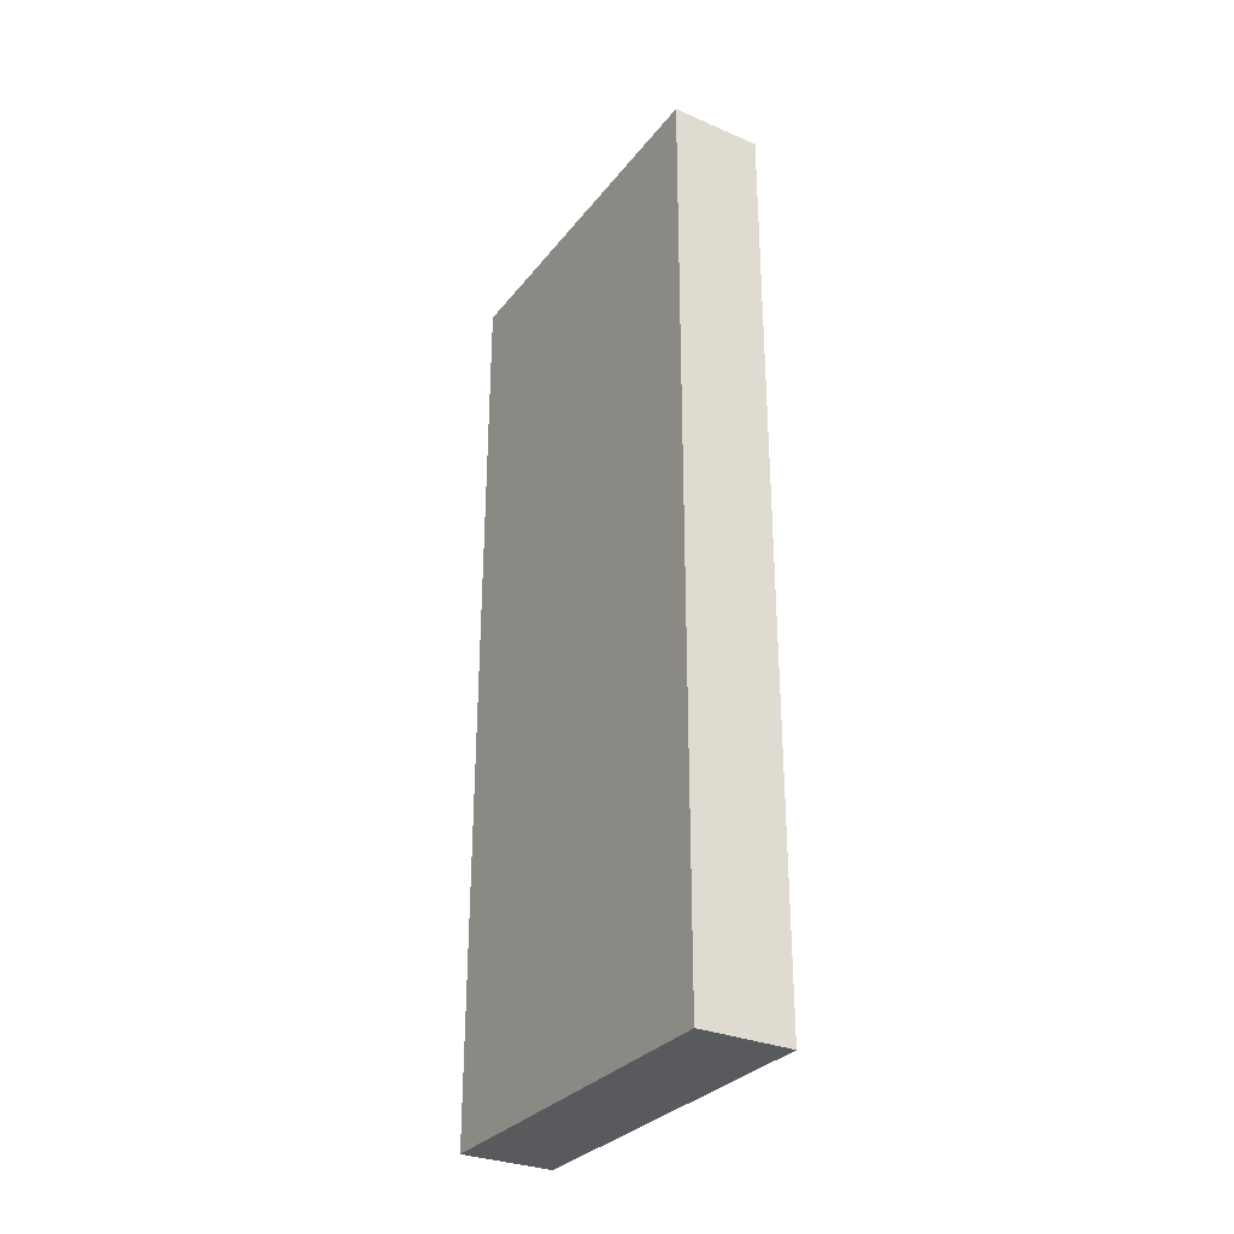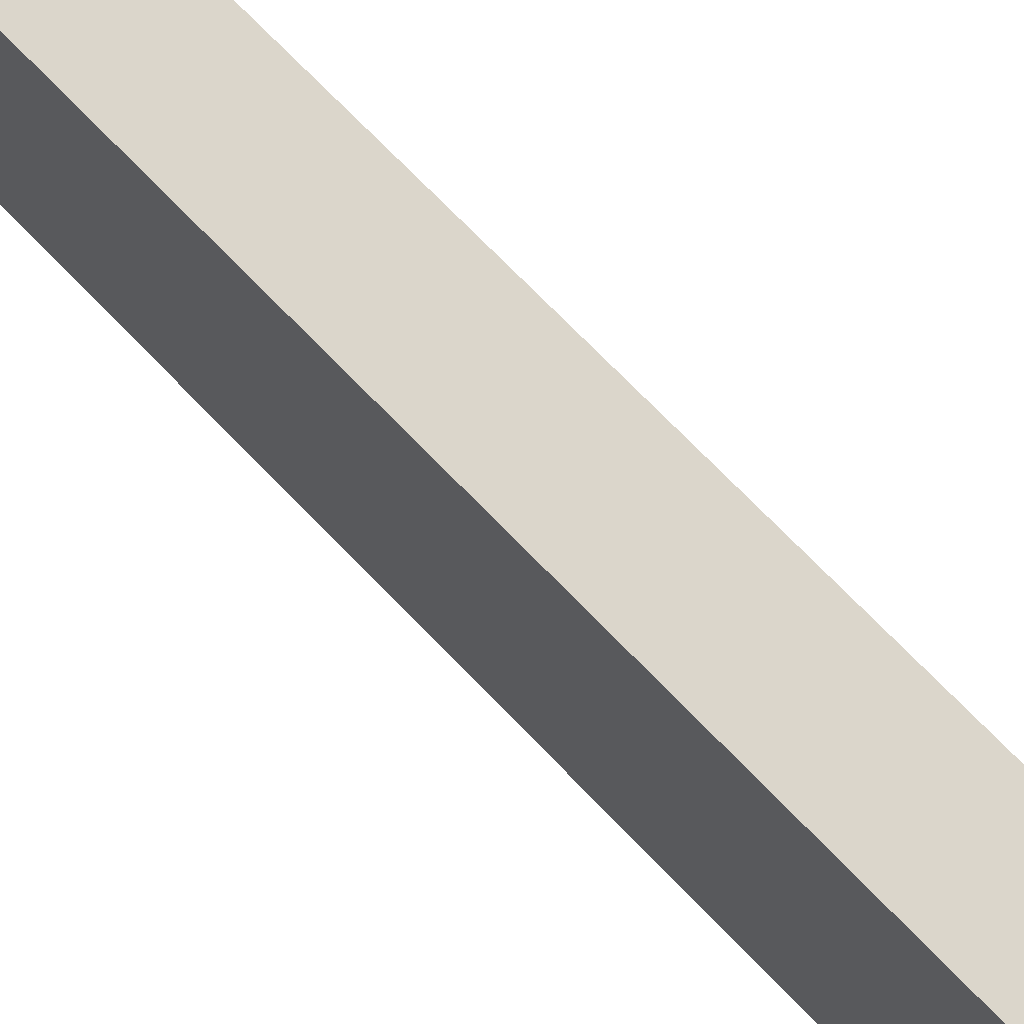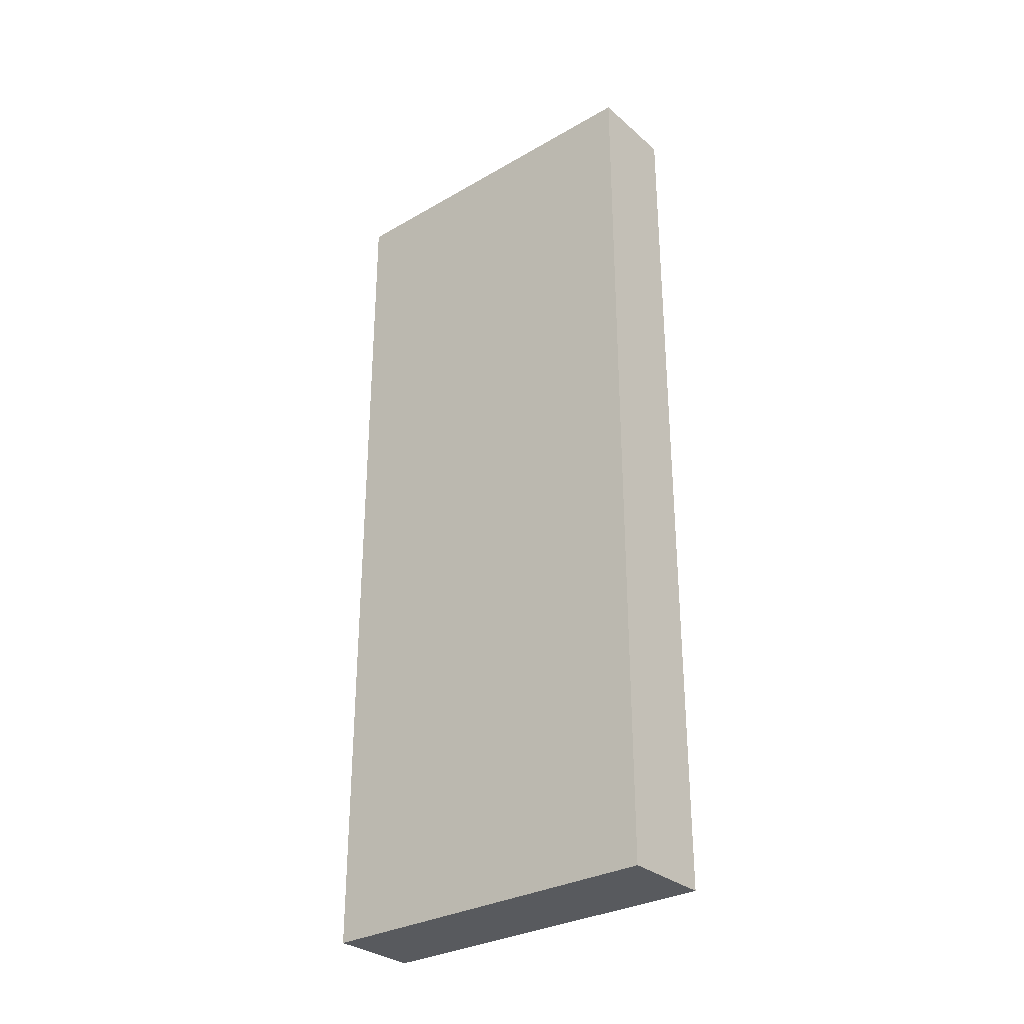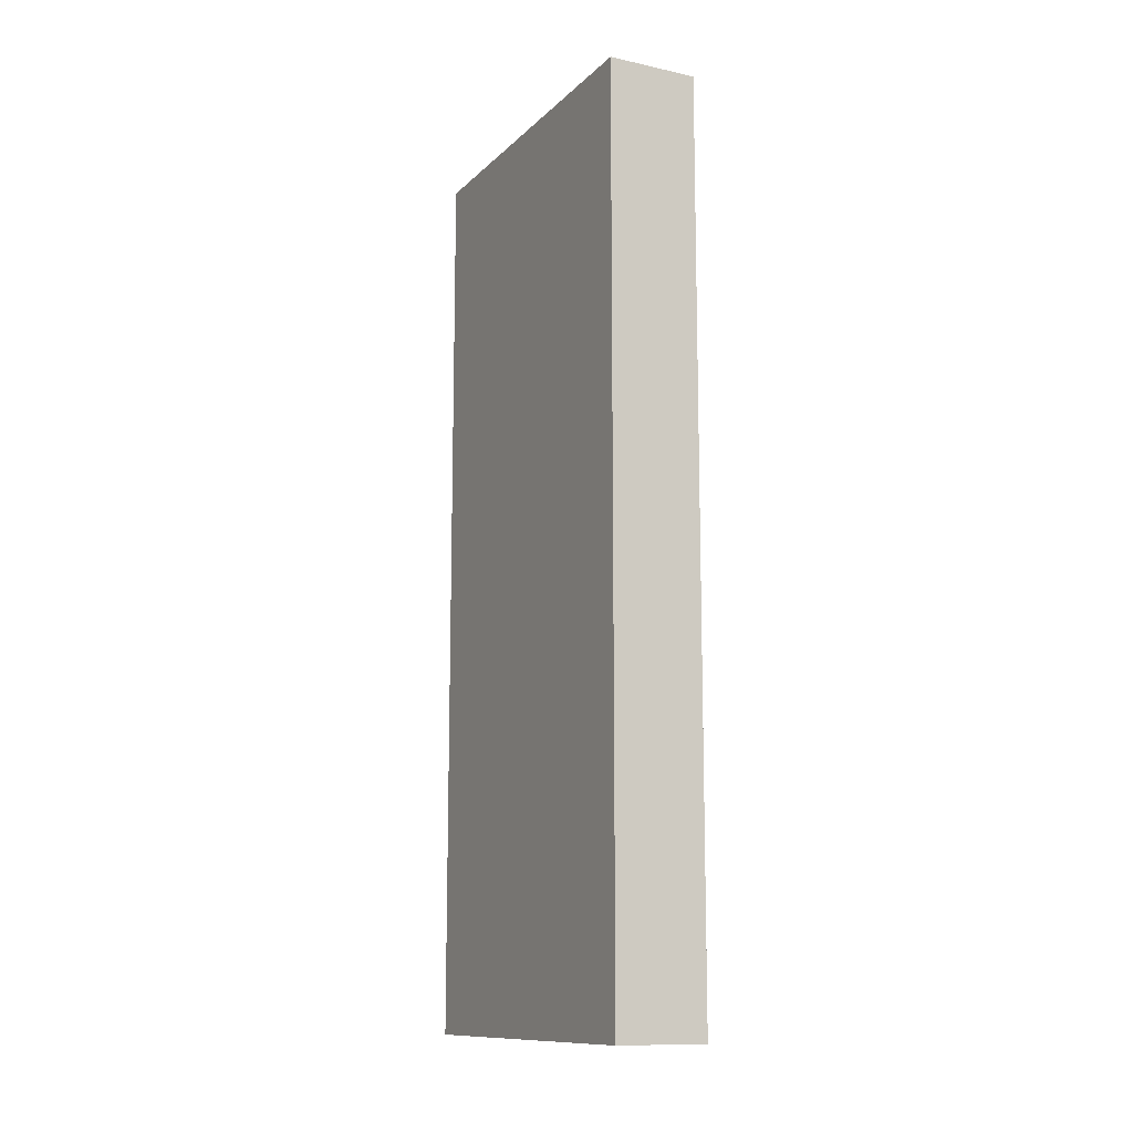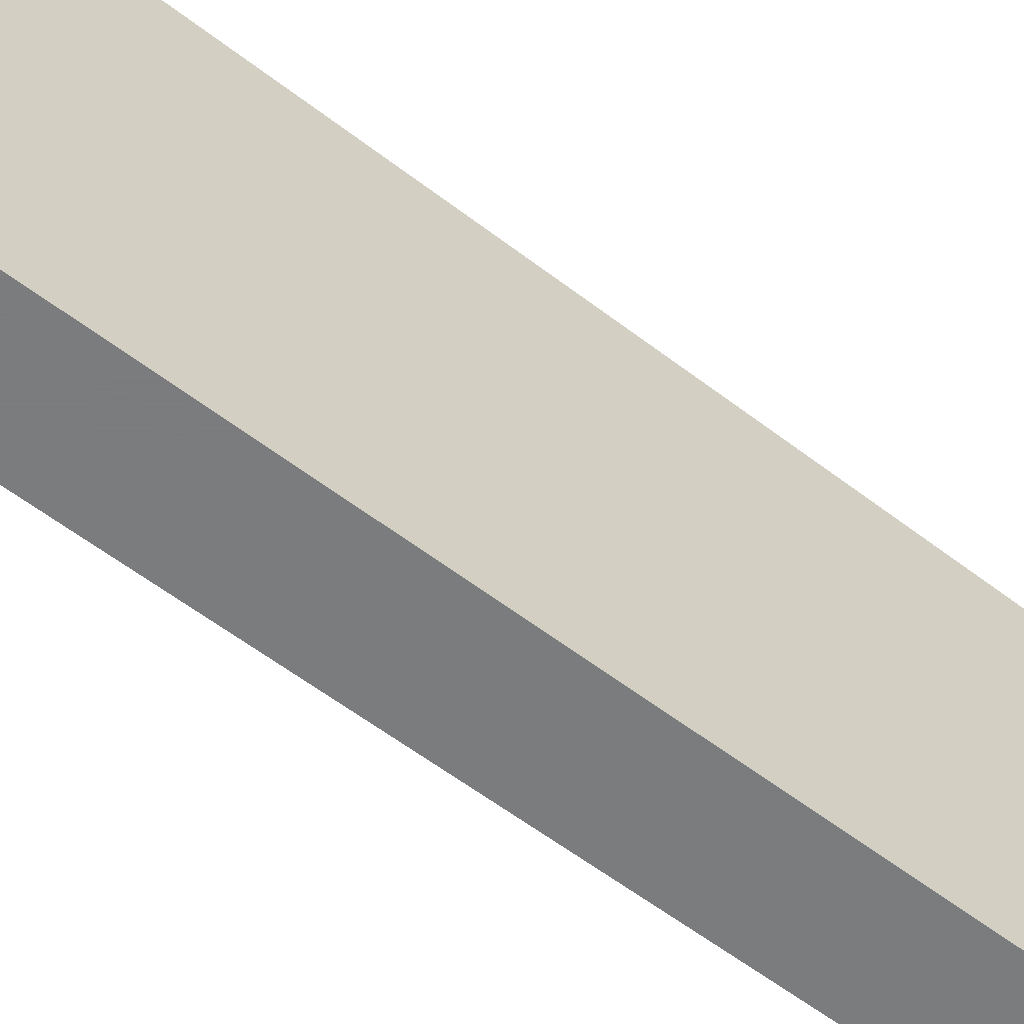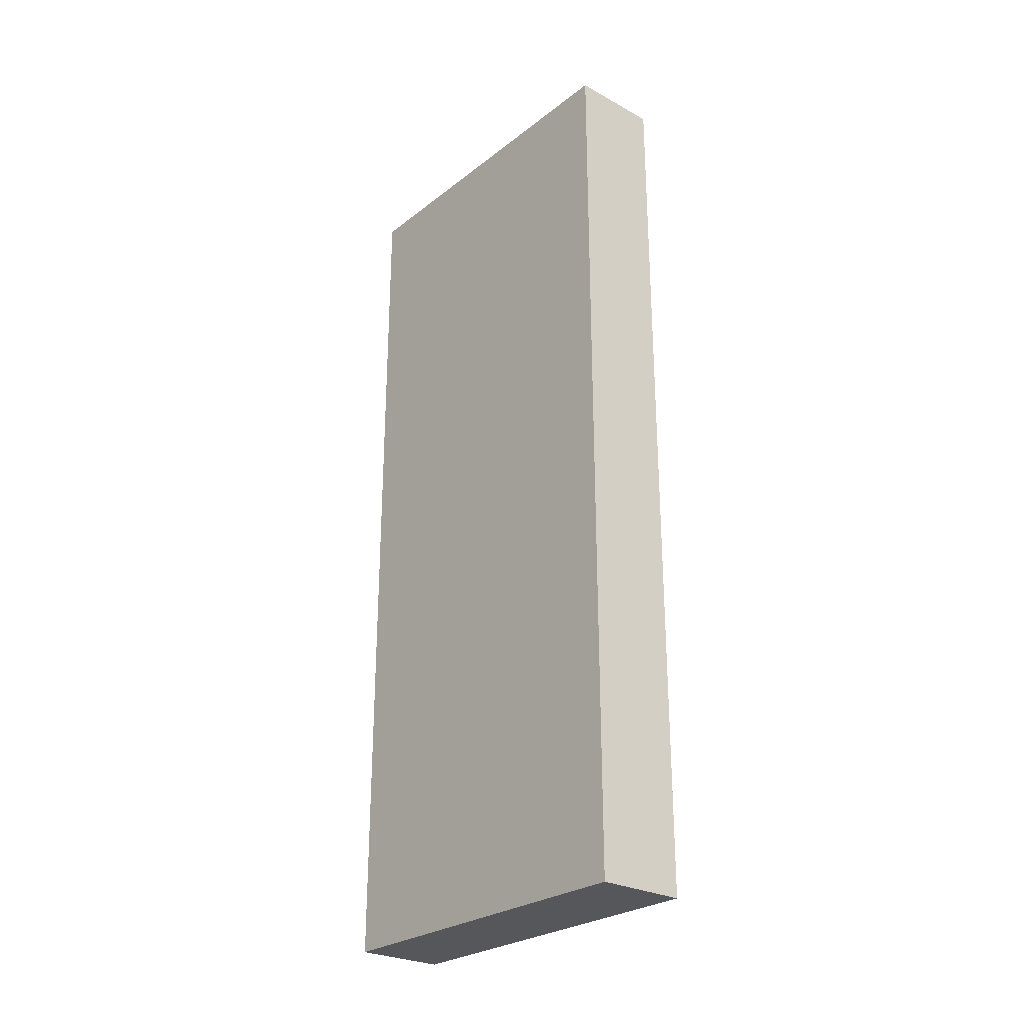
<metadata>
{"format":"obj","ext":"obj","renderer":"f3d","projection":"perspective","resolution":1024,"background":"white","views":[{"elev":-31.0,"azim":148.6,"up":"+Z"},{"elev":73.6,"azim":135.8,"up":"+Y"},{"elev":-30.8,"azim":129.5,"up":"+Z"},{"elev":-12.1,"azim":153.1,"up":"+Z"},{"elev":-58.6,"azim":51.6,"up":"+Y"},{"elev":-26.9,"azim":139.8,"up":"+Z"}]}
</metadata>
<code>
v 2248 -1952 96
v 2264 -2016 96
v 2248 -2016 96
v 2264 -1952 96
v 2248 -2016 256
v 2264 -1952 256
v 2248 -1952 256
v 2264 -2016 256
f 1 2 3
f 1 4 2
f 5 6 7
f 5 8 6
f 8 3 2
f 8 5 3
f 7 4 1
f 7 6 4
f 6 2 4
f 6 8 2
f 5 1 3
f 5 7 1

</code>
